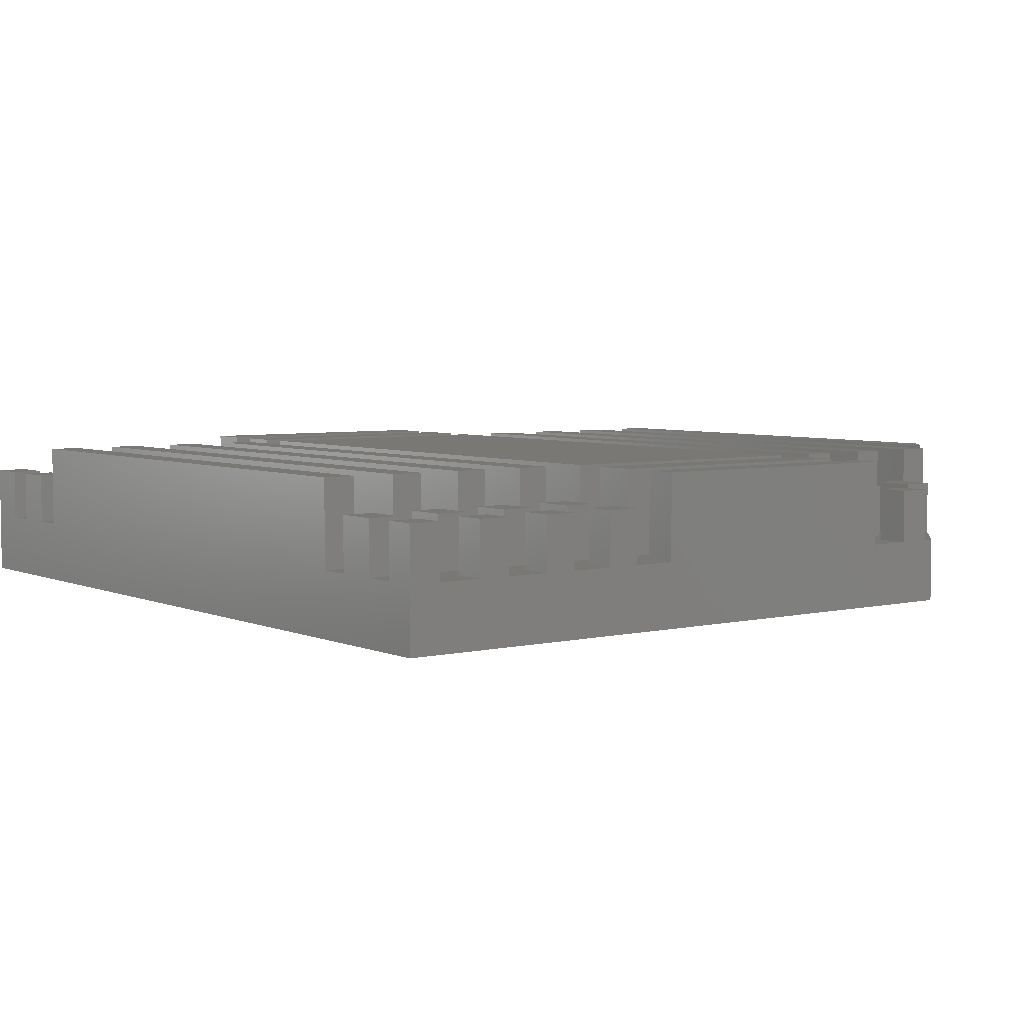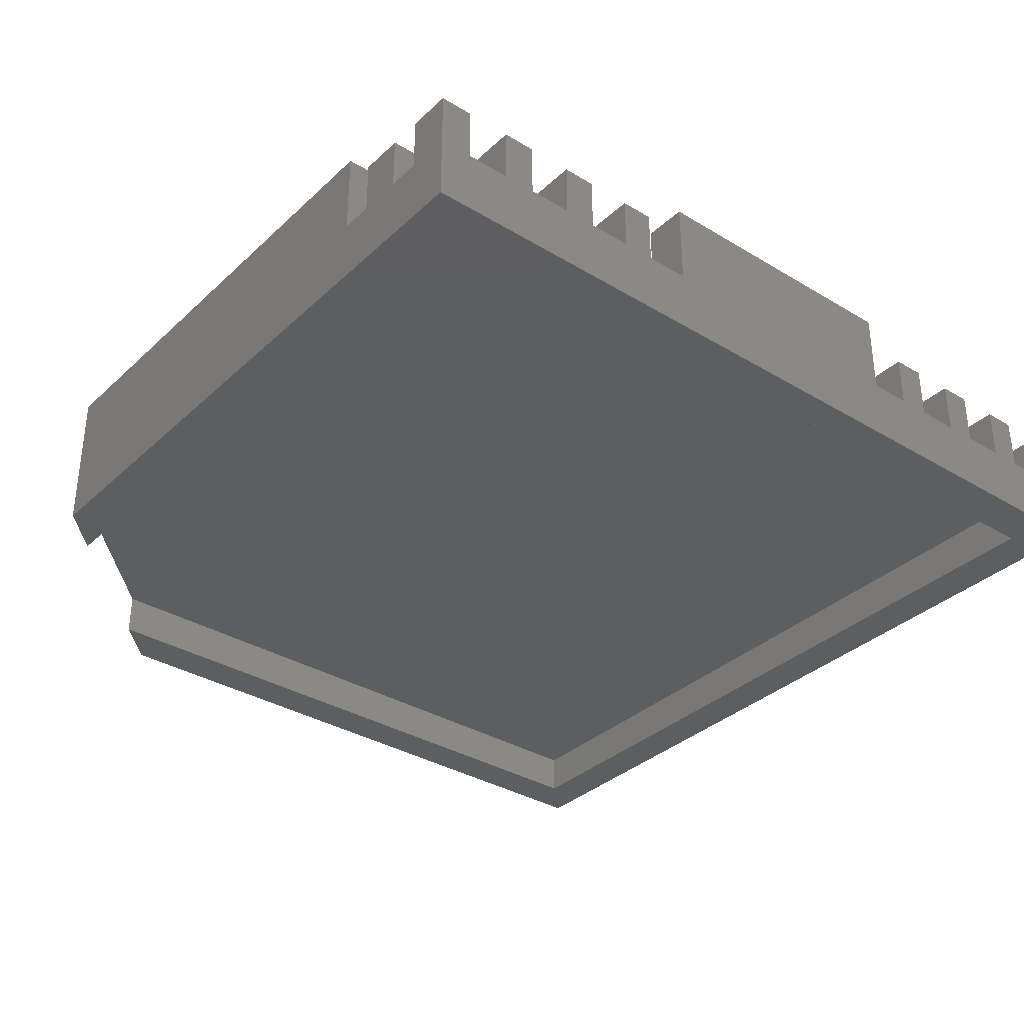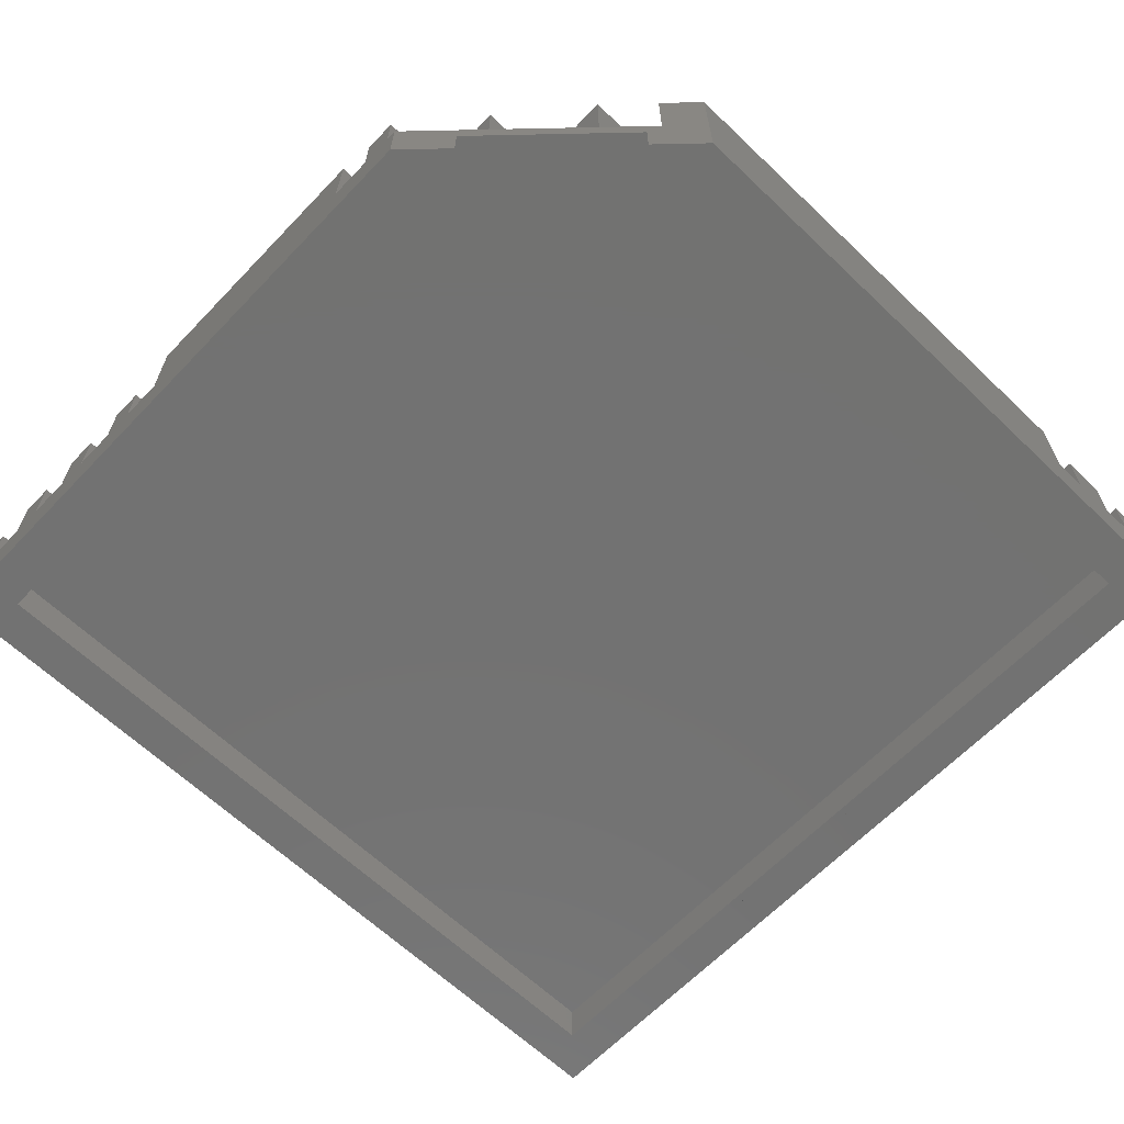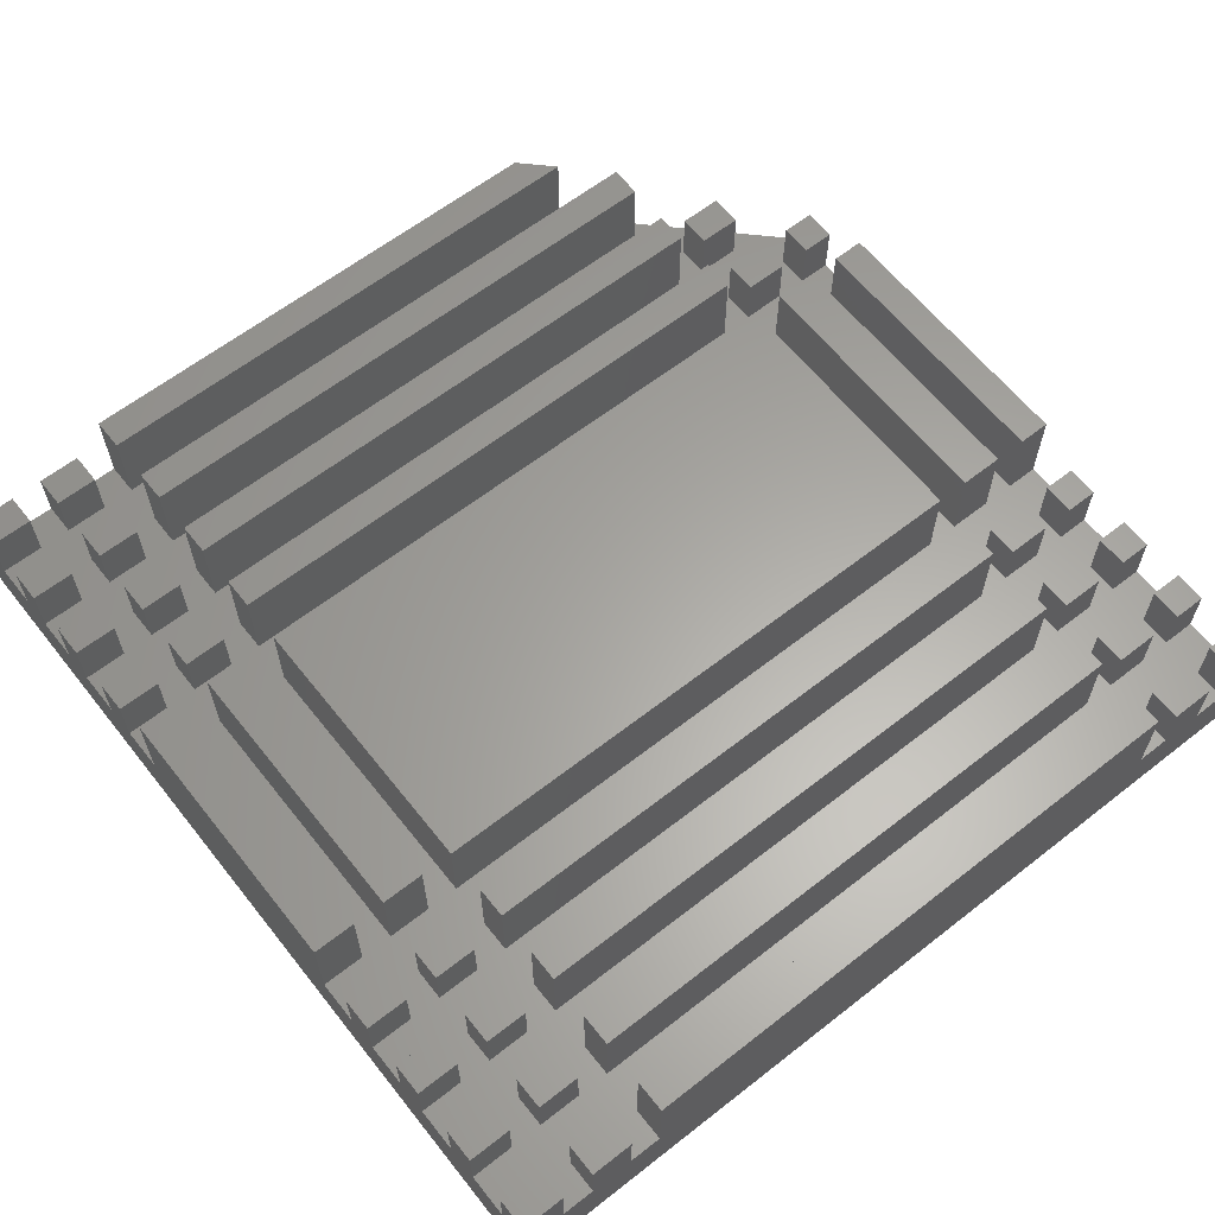
<metadata>
{"format":"stl","ext":"stl","renderer":"f3d","projection":"perspective","resolution":1024,"background":"white","views":[{"elev":4.9,"azim":-36.8,"up":"+Z"},{"elev":-34.3,"azim":140.9,"up":"+Z"},{"elev":-64.1,"azim":46.2,"up":"+Z"},{"elev":62.3,"azim":-128.4,"up":"+Z"}]}
</metadata>
<code>
# stl→obj: 335 verts, 658 faces
v 2 2 2
v 33 2 0
v 2 2 0
v 33 2 2
v 39 39 2
v 2 39 0
v 39 39 0
v 2 39 2
v 39 8 0
v 39 8 2
v 41 10 0
v 39.5 8.5 3
v 39.5 8.5 7
v 41 10 7
v 31 0 3
v 31 0 0
v 34 3 3
v 37.5 6.5 3
v 12 5 3
v 12 3 5.5
v 12 3 3
v 12 5 5.5
v 1.5 0 5.5
v 0 1.5 5.5
v 0 0 5.5
v 1.5 1.5 5.5
v 10.5 5 5.5
v 10.5 3 3
v 10.5 3 5.5
v 10.5 5 3
v 1.5 1.5 3
v 1.5 0 3
v 1.5 3 5.5
v 0 5 5.5
v 0 3 5.5
v 1.5 5 5.5
v 3.5 1.5 5.5
v 5 1.5 3
v 3.5 1.5 3
v 5 1.5 5.5
v 5 3 5.5
v 3.5 3 3
v 5 3 3
v 3.5 3 5.5
v 8.5 3 5.5
v 7 3 3
v 8.5 3 3
v 7 3 5.5
v 14 1.5 7
v 27 1.5 3
v 14 1.5 3
v 27 1.5 7
v 27 3 7
v 14 3 3
v 27 3 3
v 14 3 7
v 32.5 5 5.5
v 32.5 3 3
v 32.5 3 5.5
v 32.5 5 3
v 30.5 5 3
v 30.5 3 5.5
v 30.5 3 3
v 30.5 5 5.5
v 7 1.5 5.5
v 8.5 1.5 3
v 7 1.5 3
v 8.5 1.5 5.5
v 29 3 3
v 29 3 5.5
v 29 1.5 5.5
v 30.5 1.5 3
v 29 1.5 3
v 30.5 1.5 5.5
v 7 5 5.5
v 7 5 3
v 3.5 5 5.5
v 5 5 5.5
v 41 34 3
v 39.5 35.5 3
v 39.5 34 3
v 41 35.5 3
v 41 37.5 3
v 39.5 39 3
v 39.5 37.5 3
v 41 39 3
v 32.5 6.5 3
v 34 6.5 3
v 34 34 3
v 34 35.5 3
v 34 37.5 3
v 34 39 3
v 34 41 3
v 36 35.5 3
v 37.5 35.5 3
v 37.5 37.5 3
v 37.5 39 3
v 37.5 41 3
v 39.5 41 3
v 36 39 3
v 36 37.5 3
v 36 41 3
v 5 37.5 3
v 3.5 39 3
v 3.5 37.5 3
v 5 39 3
v 5 34 3
v 3.5 35.5 3
v 3.5 34 3
v 5 35.5 3
v 5 5 3
v 3.5 6.5 3
v 3.5 5 3
v 5 6.5 3
v 3.5 0 3
v 1.5 3 3
v 1.5 5 3
v 1.5 6.5 3
v 1.5 34 3
v 1.5 35.5 3
v 1.5 37.5 3
v 1.5 39 3
v 1.5 41 3
v 3.5 41 3
v 0 39 3
v 0 37.5 3
v 0 35.5 3
v 0 34 3
v 0 6.5 3
v 0 5 3
v 0 3 3
v 0 1.5 3
v 7 0 3
v 5 0 3
v 5 41 3
v 32.5 39 3
v 32.5 37.5 3
v 32.5 35.5 3
v 32.5 34 3
v 30.5 0 3
v 30.5 6.5 3
v 30.5 34 3
v 30.5 35.5 3
v 30.5 37.5 3
v 30.5 39 3
v 30.5 41 3
v 32.5 41 3
v 29 39 3
v 29 37.5 3
v 29 35.5 3
v 29 34 3
v 29 6.5 3
v 29 5 3
v 29 0 3
v 27 0 3
v 27 5 3
v 27 6.5 3
v 27 34 3
v 27 35.5 3
v 27 37.5 3
v 27 39 3
v 27 41 3
v 29 41 3
v 14 39 3
v 14 37.5 3
v 14 35.5 3
v 14 34 3
v 14 6.5 3
v 14 5 3
v 14 0 3
v 12 1.5 3
v 12 0 3
v 12 6.5 3
v 12 34 3
v 12 35.5 3
v 12 37.5 3
v 12 39 3
v 12 41 3
v 14 41 3
v 10.5 39 3
v 10.5 37.5 3
v 10.5 35.5 3
v 10.5 34 3
v 10.5 6.5 3
v 10.5 1.5 3
v 10.5 0 3
v 8.5 0 3
v 8.5 5 3
v 8.5 6.5 3
v 8.5 34 3
v 8.5 35.5 3
v 8.5 37.5 3
v 8.5 39 3
v 8.5 41 3
v 10.5 41 3
v 7 6.5 3
v 7 41 3
v 7 34 3
v 7 35.5 3
v 7 37.5 3
v 7 39 3
v 7 0 5.5
v 8.5 0 5.5
v 8.5 5 5.5
v 27 0 7
v 14 0 7
v 29 0 5.5
v 5 0 5.5
v 30.5 0 5.5
v 3.5 0 5.5
v 27 5 7
v 34 3 5.5
v 34 6.5 7
v 32.5 6.5 7
v 34 5 3
v 34 5 5.5
v 14 37.5 7
v 27 37.5 7
v 7 34 7
v 8.5 34 7
v 12 0 5.5
v 12 1.5 5.5
v 27 39 7
v 14 39 7
v 8.5 35.5 5.5
v 7 35.5 5.5
v 29 34 7
v 30.5 34 7
v 14 35.5 7
v 10.5 1.5 5.5
v 10.5 0 5.5
v 8.5 6.5 7
v 30.5 35.5 5.5
v 29 35.5 5.5
v 7 41 5.5
v 7 39 5.5
v 32.5 34 7
v 1.5 35.5 5.5
v 1.5 37.5 5.5
v 12 35.5 5.5
v 10.5 35.5 5.5
v 3.5 41 5.5
v 3.5 39 5.5
v 10.5 41 5.5
v 10.5 39 5.5
v 5 39 5.5
v 5 41 5.5
v 7 37.5 5.5
v 12 39 5.5
v 12 41 5.5
v 10.5 34 7
v 12 34 7
v 37.5 35.5 5.5
v 37.5 37.5 5.5
v 34 39 5.5
v 34 41 5.5
v 32.5 41 5.5
v 32.5 39 5.5
v 5 35.5 5.5
v 3.5 37.5 5.5
v 3.5 35.5 5.5
v 5 37.5 5.5
v 30.5 37.5 5.5
v 27 35.5 7
v 14 41 7
v 27 41 7
v 30.5 39 5.5
v 29 41 5.5
v 29 39 5.5
v 30.5 41 5.5
v 29 37.5 5.5
v 36 41 5.5
v 36 39 5.5
v 39.5 41 5.5
v 39.5 39 5.5
v 41 35.5 5.5
v 39.5 37.5 5.5
v 39.5 35.5 5.5
v 41 37.5 5.5
v 36 37.5 5.5
v 36 35.5 5.5
v 8.5 37.5 5.5
v 0 34 7
v 1.5 34 7
v 0 35.5 5.5
v 8.5 41 5.5
v 8.5 39 5.5
v 1.5 39 5.5
v 0 41 5.5
v 0 39 5.5
v 1.5 41 5.5
v 0 37.5 5.5
v 1.5 6.5 7
v 0 6.5 7
v 37.5 39 5.5
v 41 39 5.5
v 41 41 5.5
v 10.5 37.5 5.5
v 12 37.5 5.5
v 7 6.5 7
v 32.5 37.5 5.5
v 32.5 35.5 5.5
v 34 35.5 5.5
v 34 37.5 5.5
v 14 34 7
v 14 6.5 7
v 37.5 41 5.5
v 37.5 41 3.788
v 3.5 6.5 7
v 5 34 7
v 3.5 34 7
v 5 6.5 7
v 0 41 0
v 41 41 0
v 37.5 41 2.961
v 39.5 41 2.961
v 0 0 0
v 29 5 5.5
v 14 5 7
v 27 6.5 7
v 39.5 34 7
v 41 34 7
v 12 6.5 7
v 10.5 6.5 7
v 27 34 7
v 30.5 6.5 7
v 29 6.5 7
v 34 34 7
v 37.5 6.5 7
v 36 34 7
v 36 6.5 7
v 37.5 34 7
v 37.5 34 3
v 36 34 3
v 36 6.5 3
f 1 2 3
f 2 1 4
f 5 6 7
f 6 5 8
f 5 9 10
f 9 5 7
f 6 1 3
f 1 6 8
f 5 1 8
f 1 5 4
f 4 5 10
f 11 10 9
f 10 11 12
f 12 11 13
f 13 11 14
f 2 15 16
f 15 2 4
f 15 4 17
f 17 4 10
f 17 10 18
f 18 10 12
f 19 20 21
f 20 19 22
f 23 24 25
f 24 23 26
f 27 28 29
f 28 27 30
f 31 23 32
f 23 31 26
f 33 34 35
f 34 33 36
f 20 27 29
f 27 20 22
f 37 38 39
f 38 37 40
f 41 42 43
f 42 41 44
f 45 46 47
f 46 45 48
f 49 50 51
f 50 49 52
f 53 54 55
f 54 53 56
f 57 58 59
f 58 57 60
f 61 62 63
f 62 61 64
f 65 66 67
f 66 65 68
f 62 69 63
f 69 62 70
f 71 72 73
f 72 71 74
f 75 46 48
f 46 75 76
f 41 77 44
f 77 41 78
f 79 80 81
f 80 79 82
f 83 84 85
f 84 83 86
f 17 87 15
f 87 17 88
f 88 17 18
f 88 18 89
f 89 18 90
f 90 18 91
f 91 18 92
f 92 18 93
f 93 18 94
f 94 18 95
f 95 18 12
f 95 12 96
f 96 12 97
f 97 12 98
f 98 12 99
f 99 12 81
f 99 81 80
f 99 80 85
f 99 85 84
f 96 100 101
f 100 96 97
f 94 102 93
f 102 94 101
f 102 101 100
f 103 104 105
f 104 103 106
f 107 108 109
f 108 107 110
f 111 112 113
f 112 111 114
f 38 42 39
f 42 38 43
f 115 31 32
f 31 115 116
f 116 115 117
f 117 115 118
f 118 115 119
f 119 115 120
f 120 115 121
f 121 115 122
f 122 115 123
f 123 115 124
f 124 115 39
f 124 39 42
f 124 42 113
f 124 113 112
f 124 112 109
f 124 109 108
f 124 108 105
f 124 105 104
f 121 125 126
f 125 121 122
f 119 127 128
f 127 119 120
f 117 129 130
f 129 117 118
f 31 131 132
f 131 31 116
f 133 38 134
f 38 133 43
f 43 133 111
f 111 133 114
f 114 133 107
f 107 133 110
f 110 133 103
f 103 133 106
f 106 133 135
f 135 133 76
f 76 133 46
f 46 133 67
f 91 136 137
f 136 91 92
f 89 138 139
f 138 89 90
f 15 72 140
f 72 15 63
f 63 15 61
f 61 15 141
f 141 15 142
f 142 15 143
f 143 15 144
f 144 15 145
f 145 15 146
f 146 15 147
f 147 15 87
f 147 87 139
f 147 139 138
f 147 138 137
f 147 137 136
f 144 148 149
f 148 144 145
f 142 150 151
f 150 142 143
f 61 152 153
f 152 61 141
f 72 69 73
f 69 72 63
f 154 50 155
f 50 154 55
f 55 154 156
f 156 154 157
f 157 154 158
f 158 154 159
f 159 154 160
f 160 154 161
f 161 154 162
f 162 154 163
f 163 154 73
f 163 73 69
f 163 69 153
f 163 153 152
f 163 152 151
f 163 151 150
f 163 150 149
f 163 149 148
f 160 164 165
f 164 160 161
f 158 166 167
f 166 158 159
f 156 168 169
f 168 156 157
f 50 54 51
f 54 50 55
f 170 171 172
f 171 170 21
f 21 170 19
f 19 170 173
f 173 170 174
f 174 170 175
f 175 170 176
f 176 170 177
f 177 170 178
f 178 170 179
f 179 170 51
f 179 51 54
f 179 54 169
f 179 169 168
f 179 168 167
f 179 167 166
f 179 166 165
f 179 165 164
f 176 180 181
f 180 176 177
f 174 182 183
f 182 174 175
f 19 184 30
f 184 19 173
f 171 28 185
f 28 171 21
f 186 66 187
f 66 186 47
f 47 186 188
f 188 186 189
f 189 186 190
f 190 186 191
f 191 186 192
f 192 186 193
f 193 186 194
f 194 186 195
f 195 186 185
f 195 185 28
f 195 28 30
f 195 30 184
f 195 184 183
f 195 183 182
f 195 182 181
f 195 181 180
f 135 196 197
f 196 135 76
f 197 196 198
f 197 198 199
f 197 199 200
f 197 200 201
f 201 200 192
f 201 192 193
f 190 199 198
f 199 190 191
f 188 196 76
f 196 188 189
f 67 47 46
f 47 67 66
f 202 68 65
f 68 202 203
f 188 45 47
f 45 188 204
f 205 49 206
f 49 205 52
f 71 154 207
f 154 71 73
f 49 170 206
f 170 49 51
f 38 208 134
f 208 38 40
f 209 71 207
f 71 209 74
f 37 115 210
f 115 37 39
f 156 53 55
f 53 156 211
f 212 58 17
f 58 212 59
f 213 87 88
f 87 213 214
f 57 215 60
f 215 57 216
f 217 160 165
f 160 217 218
f 219 190 198
f 190 219 220
f 171 221 172
f 221 171 222
f 223 164 161
f 164 223 224
f 225 199 191
f 199 225 226
f 227 142 151
f 142 227 228
f 217 166 229
f 166 217 165
f 230 186 231
f 186 230 185
f 190 232 189
f 232 190 220
f 233 150 143
f 150 233 234
f 235 201 236
f 201 235 197
f 221 230 231
f 230 221 222
f 237 87 214
f 87 237 139
f 117 33 116
f 33 117 36
f 121 238 120
f 238 121 239
f 240 182 175
f 182 240 241
f 242 104 243
f 104 242 124
f 244 180 245
f 180 244 195
f 135 246 106
f 246 135 247
f 248 199 226
f 199 248 200
f 178 249 177
f 249 178 250
f 251 174 183
f 174 251 252
f 96 253 95
f 253 96 254
f 93 255 92
f 255 93 256
f 255 257 258
f 257 255 256
f 259 260 261
f 260 259 262
f 144 233 143
f 233 144 263
f 257 136 258
f 136 257 147
f 264 217 229
f 217 264 218
f 223 265 224
f 265 223 266
f 267 268 269
f 268 267 270
f 233 271 234
f 271 233 263
f 272 100 273
f 100 272 102
f 162 223 161
f 223 162 266
f 268 148 269
f 148 268 163
f 274 84 275
f 84 274 99
f 276 277 278
f 277 276 279
f 253 280 281
f 280 253 254
f 192 225 191
f 225 192 282
f 283 119 128
f 119 283 284
f 238 127 120
f 127 238 285
f 225 248 226
f 248 225 282
f 249 244 245
f 244 249 250
f 34 117 130
f 117 34 36
f 236 286 235
f 286 236 287
f 288 289 290
f 289 288 291
f 238 292 285
f 292 238 239
f 293 129 118
f 129 293 294
f 265 164 224
f 164 265 179
f 246 104 106
f 104 246 243
f 260 103 105
f 103 260 262
f 295 100 97
f 100 295 273
f 280 96 101
f 96 280 254
f 296 84 86
f 84 296 275
f 277 83 85
f 83 277 279
f 77 111 113
f 111 77 78
f 296 274 275
f 274 296 297
f 240 298 241
f 298 240 299
f 219 196 300
f 196 219 198
f 301 138 302
f 138 301 137
f 194 287 193
f 287 194 286
f 91 303 90
f 303 91 304
f 123 288 122
f 288 123 291
f 303 301 302
f 301 303 304
f 298 182 241
f 182 298 181
f 146 267 145
f 267 146 270
f 176 240 175
f 240 176 299
f 260 108 261
f 108 260 105
f 103 259 110
f 259 103 262
f 305 168 306
f 168 305 167
f 98 295 97
f 295 98 307
f 307 98 308
f 160 264 159
f 264 160 218
f 271 150 234
f 150 271 149
f 280 94 281
f 94 280 101
f 277 80 278
f 80 277 85
f 295 272 273
f 272 295 307
f 309 310 311
f 310 309 312
f 312 112 114
f 112 312 309
f 313 123 314
f 123 313 289
f 314 123 315
f 123 289 291
f 242 135 124
f 135 242 247
f 235 194 197
f 194 235 286
f 244 178 195
f 178 244 250
f 265 162 179
f 162 265 266
f 268 146 163
f 146 268 270
f 257 93 147
f 93 257 256
f 315 102 98
f 102 315 123
f 102 123 124
f 102 124 135
f 102 135 197
f 102 197 194
f 102 194 195
f 102 195 178
f 102 178 179
f 102 179 162
f 102 162 163
f 102 163 146
f 102 146 147
f 102 147 93
f 98 102 272
f 98 272 308
f 308 272 307
f 314 316 297
f 316 314 315
f 297 316 99
f 297 99 274
f 72 209 140
f 209 72 74
f 66 203 187
f 203 66 68
f 111 41 43
f 41 111 78
f 65 133 202
f 133 65 67
f 215 212 17
f 212 215 216
f 77 42 44
f 42 77 113
f 209 154 140
f 154 209 207
f 205 170 155
f 170 205 206
f 221 186 172
f 186 221 231
f 203 133 187
f 133 203 202
f 208 115 134
f 115 208 210
f 15 317 16
f 317 15 32
f 317 32 25
f 32 15 140
f 32 140 154
f 32 154 155
f 32 155 170
f 32 170 172
f 32 172 186
f 32 186 187
f 32 187 133
f 32 133 134
f 32 134 115
f 25 32 23
f 50 205 155
f 205 50 52
f 318 69 70
f 69 318 153
f 276 80 82
f 80 276 278
f 319 54 56
f 54 319 169
f 34 131 35
f 283 129 294
f 292 127 285
f 289 125 290
f 24 317 25
f 317 24 132
f 317 132 313
f 313 132 131
f 313 131 130
f 130 131 34
f 313 130 129
f 313 129 128
f 128 129 283
f 313 128 127
f 313 127 126
f 126 127 292
f 313 126 125
f 313 125 289
f 98 316 315
f 316 98 99
f 301 91 137
f 91 301 304
f 320 168 157
f 168 320 306
f 319 156 169
f 156 319 211
f 255 136 92
f 136 255 258
f 246 242 243
f 242 246 247
f 14 321 13
f 321 14 322
f 293 283 294
f 283 293 284
f 232 219 300
f 219 232 220
f 323 251 324
f 251 323 252
f 320 305 306
f 305 320 325
f 326 227 327
f 227 326 228
f 213 237 214
f 237 213 328
f 329 330 331
f 330 329 332
f 208 37 210
f 37 208 40
f 48 204 75
f 204 48 45
f 53 319 56
f 319 53 211
f 62 318 70
f 318 62 64
f 212 57 59
f 57 212 216
f 321 79 81
f 79 321 322
f 271 144 149
f 144 271 263
f 267 148 145
f 148 267 269
f 298 176 181
f 176 298 299
f 249 180 177
f 180 249 245
f 292 121 126
f 121 292 239
f 288 125 122
f 125 288 290
f 287 201 193
f 201 287 236
f 248 192 200
f 192 248 282
f 27 19 30
f 19 27 22
f 311 107 109
f 107 311 310
f 259 108 110
f 108 259 261
f 253 94 95
f 94 253 281
f 323 184 173
f 184 323 324
f 330 333 334
f 333 330 332
f 329 335 18
f 335 329 331
f 305 158 167
f 158 305 325
f 264 166 159
f 166 264 229
f 232 196 189
f 196 232 300
f 75 188 76
f 188 75 204
f 318 61 153
f 61 318 64
f 326 152 141
f 152 326 327
f 303 138 90
f 138 303 302
f 237 89 139
f 89 237 328
f 311 112 309
f 112 311 109
f 333 329 18
f 329 333 332
f 89 213 88
f 213 89 328
f 107 312 114
f 312 107 310
f 251 184 324
f 184 251 183
f 142 326 141
f 326 142 228
f 119 293 118
f 293 119 284
f 158 320 157
f 320 158 325
f 330 335 331
f 335 330 334
f 227 152 327
f 152 227 151
f 174 323 173
f 323 174 252
f 321 12 13
f 12 321 81
f 33 131 116
f 131 33 35
f 24 31 132
f 31 24 26
f 20 28 21
f 28 20 29
f 230 171 185
f 171 230 222
f 314 14 11
f 14 314 79
f 79 314 82
f 82 314 83
f 82 83 276
f 83 314 86
f 86 314 296
f 296 314 297
f 279 276 83
f 322 14 79
f 313 6 317
f 6 313 314
f 6 314 7
f 7 314 9
f 9 314 11
f 317 3 16
f 3 317 6
f 16 3 2

</code>
